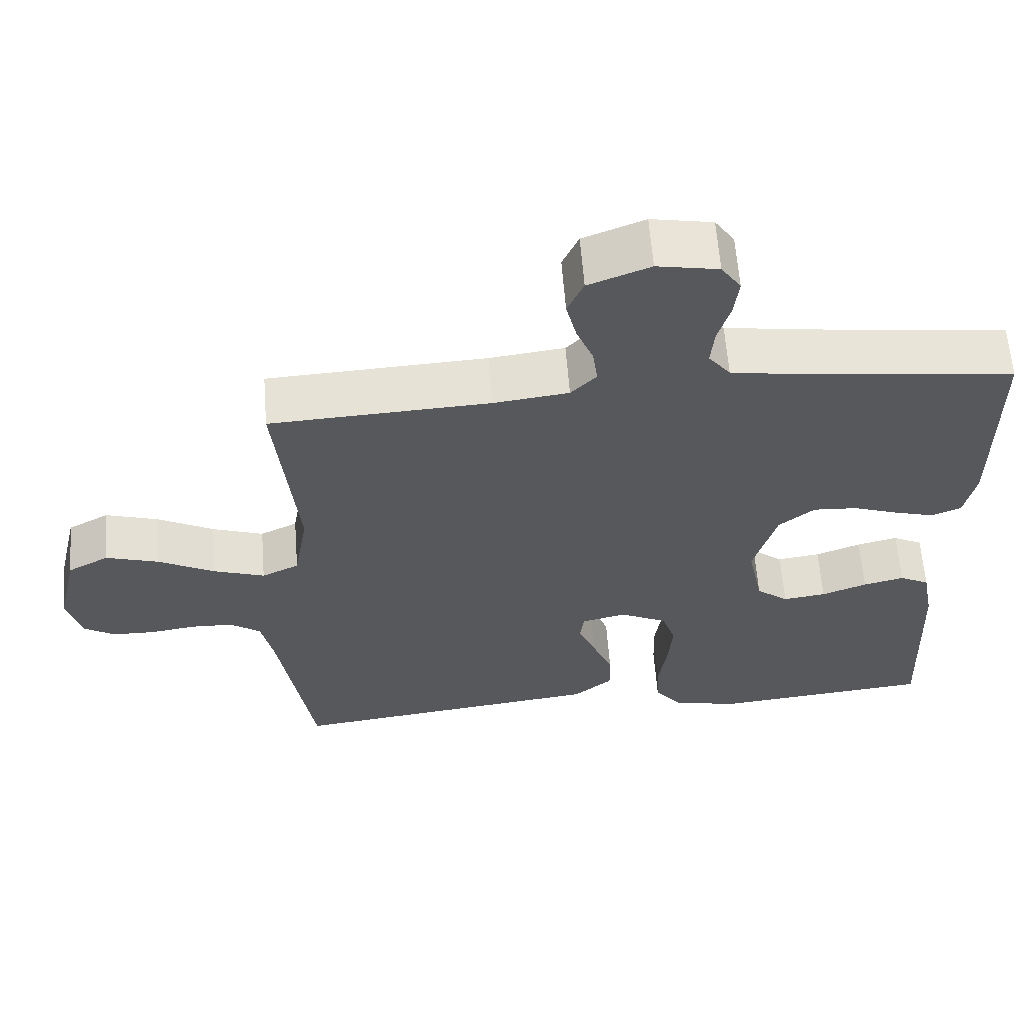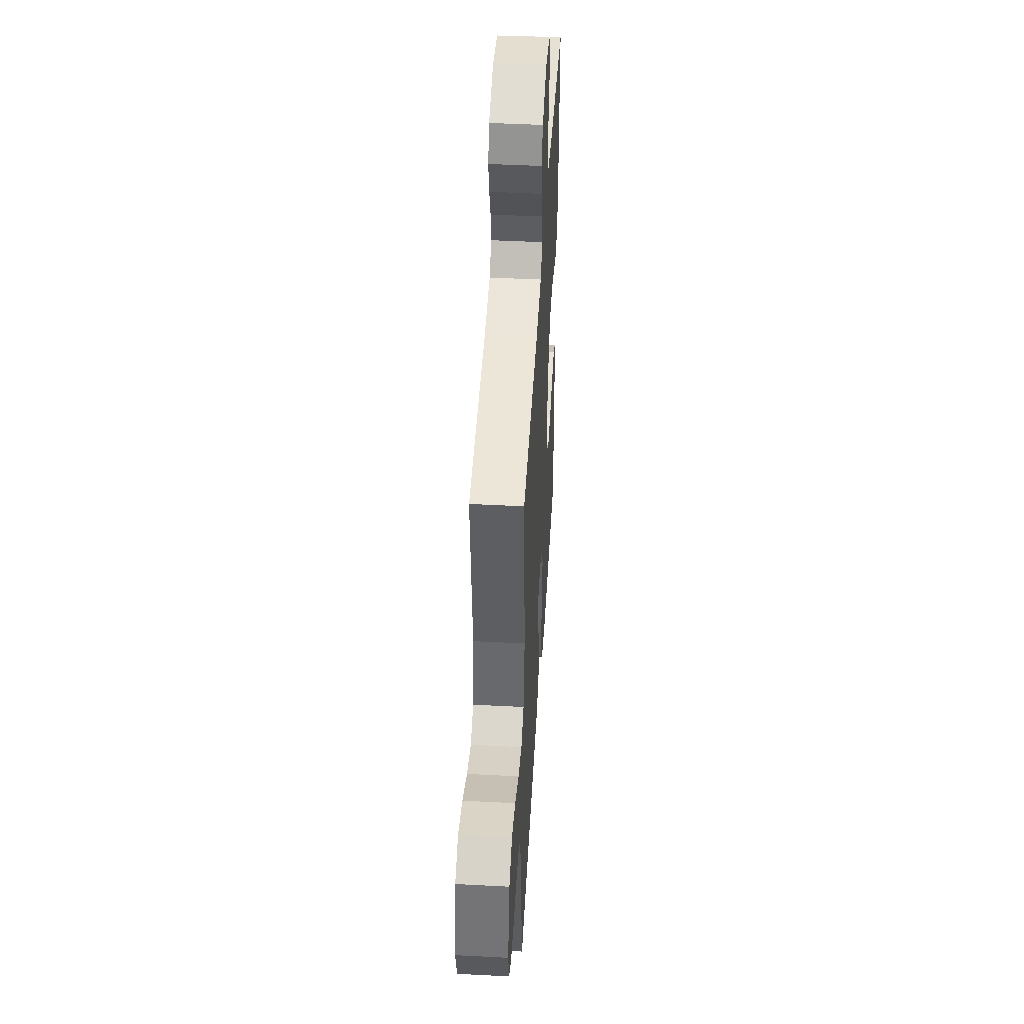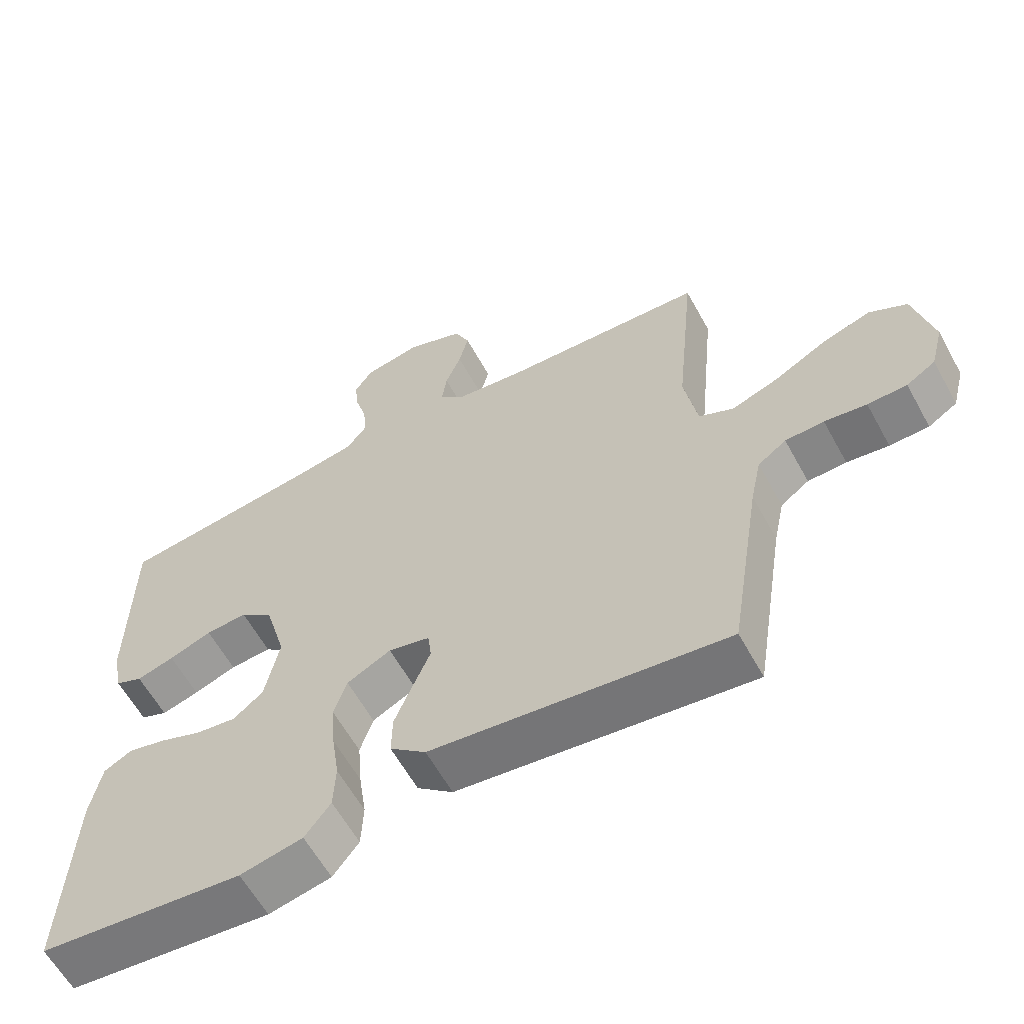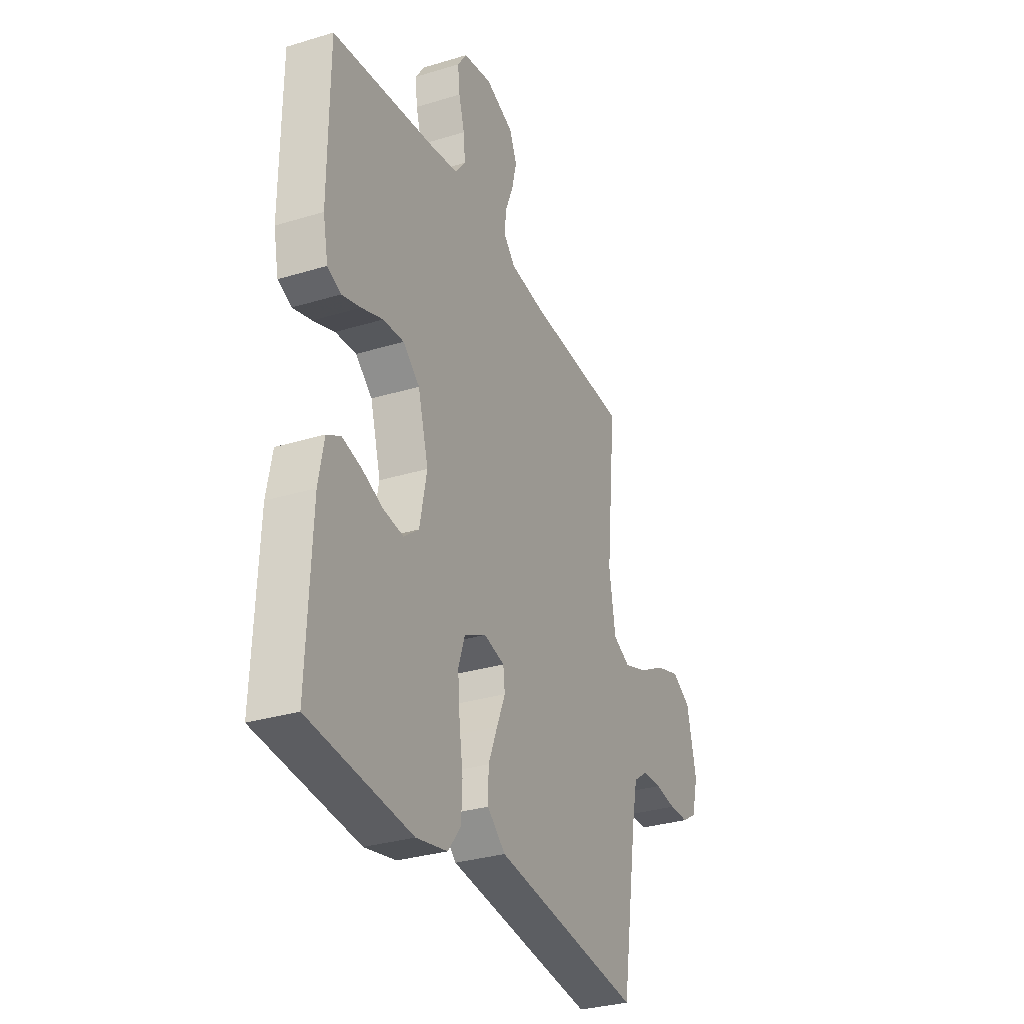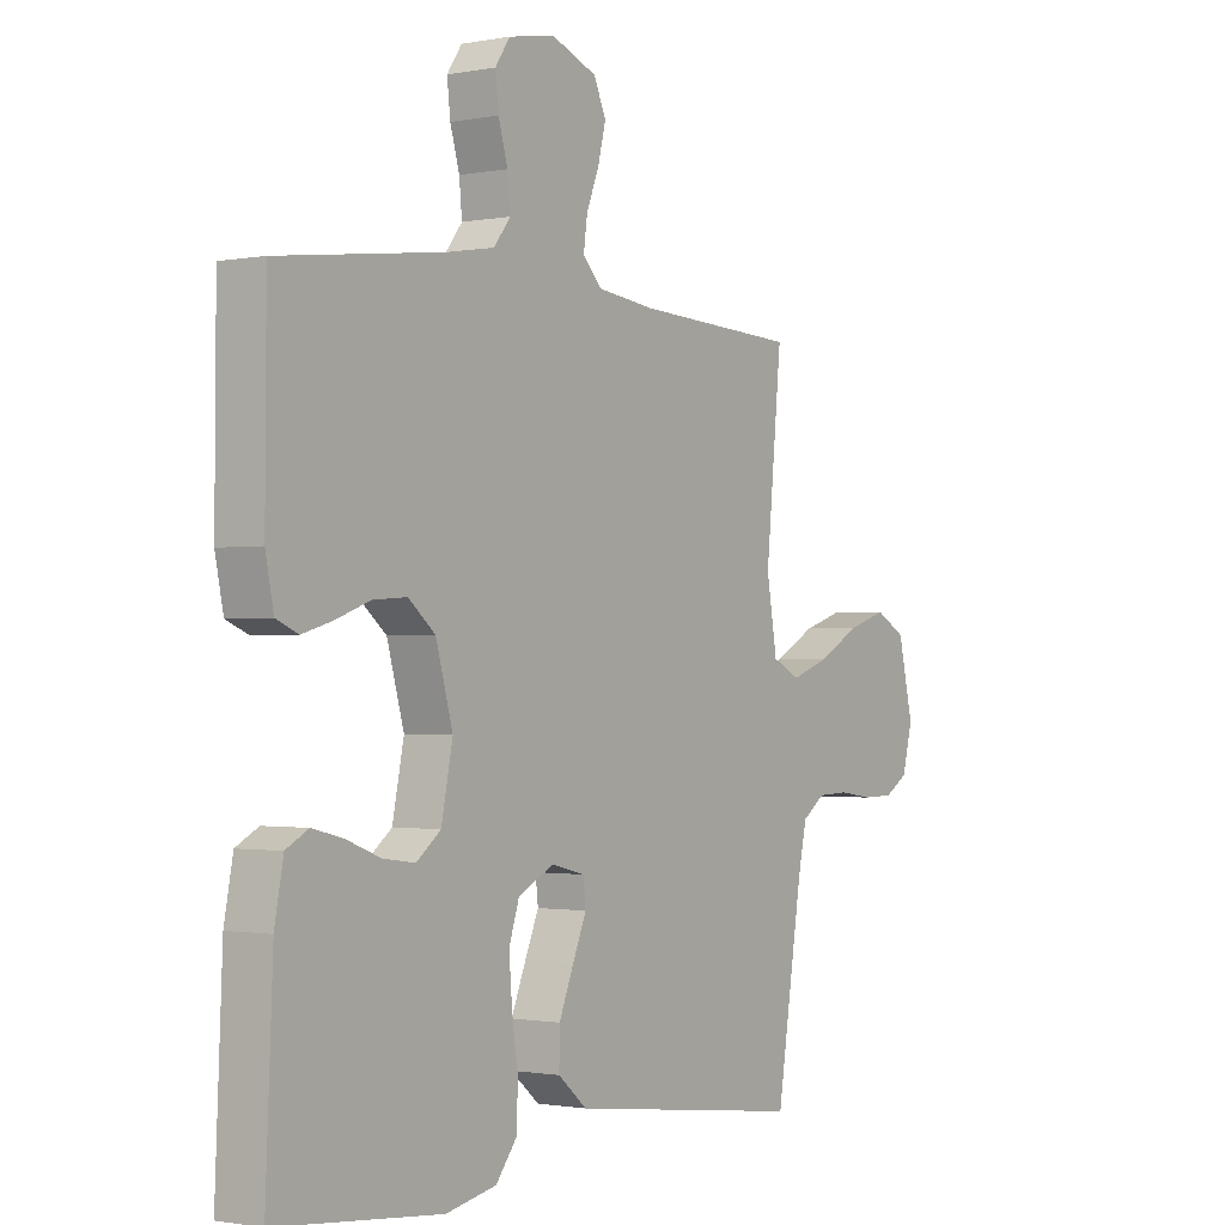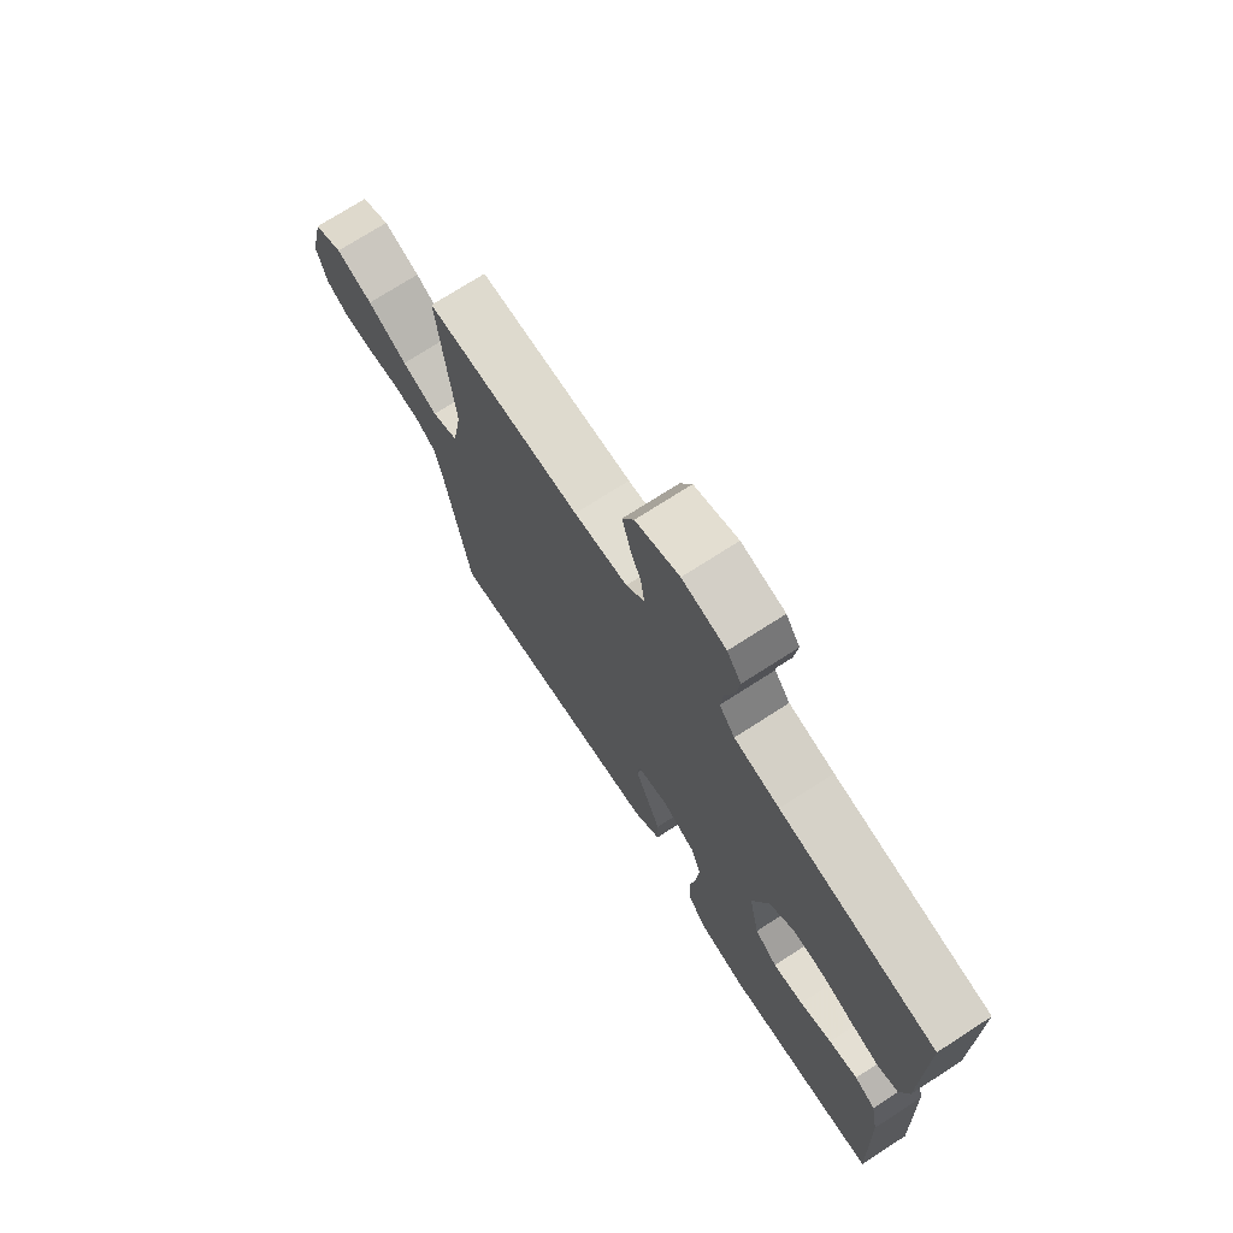
<metadata>
{"format":"obj","ext":"obj","renderer":"f3d","projection":"perspective","resolution":1024,"background":"white","views":[{"elev":61.7,"azim":175.6,"up":"+Z"},{"elev":46.4,"azim":93.4,"up":"+Z"},{"elev":-61.0,"azim":28.8,"up":"+Z"},{"elev":-31.3,"azim":-66.5,"up":"+Z"},{"elev":-1.1,"azim":-54.9,"up":"+Z"},{"elev":73.2,"azim":-122.8,"up":"+Z"}]}
</metadata>
<code>
v 0.5 0.07 -0.5
v 0.2 0.07 -0.462
v 0.066 0.07 -0.445
v 0.013 0.07 -0.4
v 0.014 0.07 -0.339
v 0.041 0.07 -0.272
v 0.066 0.07 -0.212
v 0.061 0.07 -0.169
v 0 0.07 -0.154
v -0.065 0.07 -0.187
v -0.084 0.07 -0.245
v -0.078 0.07 -0.318
v -0.067 0.07 -0.394
v -0.07 0.07 -0.462
v -0.108 0.07 -0.511
v -0.2 0.07 -0.53
v -0.5 0.07 -0.5
v -0.487 0.07 -0.2
v -0.471 0.07 -0.115
v -0.43 0.07 -0.093
v -0.374 0.07 -0.107
v -0.312 0.07 -0.131
v -0.253 0.07 -0.139
v -0.209 0.07 -0.104
v -0.188 0.07 0
v -0.219 0.07 0.111
v -0.268 0.07 0.152
v -0.329 0.07 0.148
v -0.392 0.07 0.125
v -0.447 0.07 0.109
v -0.487 0.07 0.126
v -0.502 0.07 0.2
v -0.5 0.07 0.5
v -0.2 0.07 0.538
v -0.113 0.07 0.553
v -0.083 0.07 0.592
v -0.088 0.07 0.646
v -0.105 0.07 0.705
v -0.111 0.07 0.759
v -0.084 0.07 0.799
v 0 0.07 0.815
v 0.084 0.07 0.782
v 0.106 0.07 0.732
v 0.092 0.07 0.674
v 0.069 0.07 0.616
v 0.062 0.07 0.565
v 0.097 0.07 0.528
v 0.2 0.07 0.515
v 0.5 0.07 0.5
v 0.471 0.07 0.2
v 0.49 0.07 0.087
v 0.541 0.07 0.062
v 0.611 0.07 0.087
v 0.688 0.07 0.129
v 0.76 0.07 0.152
v 0.816 0.07 0.121
v 0.844 0.07 0
v 0.825 0.07 -0.073
v 0.782 0.07 -0.1
v 0.724 0.07 -0.101
v 0.662 0.07 -0.092
v 0.605 0.07 -0.094
v 0.563 0.07 -0.124
v 0.547 0.07 -0.2
v 0.5 0 -0.5
v 0.2 0 -0.462
v 0.066 0 -0.445
v 0.013 0 -0.4
v 0.014 0 -0.339
v 0.041 0 -0.272
v 0.066 0 -0.212
v 0.061 0 -0.169
v 0 0 -0.154
v -0.065 0 -0.187
v -0.084 0 -0.245
v -0.078 0 -0.318
v -0.067 0 -0.394
v -0.07 0 -0.462
v -0.108 0 -0.511
v -0.2 0 -0.53
v -0.5 0 -0.5
v -0.487 0 -0.2
v -0.471 0 -0.115
v -0.43 0 -0.093
v -0.374 0 -0.107
v -0.312 0 -0.131
v -0.253 0 -0.139
v -0.209 0 -0.104
v -0.188 0 0
v -0.219 0 0.111
v -0.268 0 0.152
v -0.329 0 0.148
v -0.392 0 0.125
v -0.447 0 0.109
v -0.487 0 0.126
v -0.502 0 0.2
v -0.5 0 0.5
v -0.2 0 0.538
v -0.113 0 0.553
v -0.083 0 0.592
v -0.088 0 0.646
v -0.105 0 0.705
v -0.111 0 0.759
v -0.084 0 0.799
v 0 0 0.815
v 0.084 0 0.782
v 0.106 0 0.732
v 0.092 0 0.674
v 0.069 0 0.616
v 0.062 0 0.565
v 0.097 0 0.528
v 0.2 0 0.515
v 0.5 0 0.5
v 0.471 0 0.2
v 0.49 0 0.087
v 0.541 0 0.062
v 0.611 0 0.087
v 0.688 0 0.129
v 0.76 0 0.152
v 0.816 0 0.121
v 0.844 0 0
v 0.825 0 -0.073
v 0.782 0 -0.1
v 0.724 0 -0.101
v 0.662 0 -0.092
v 0.605 0 -0.094
v 0.563 0 -0.124
v 0.547 0 -0.2
f 58 59 60 61
f 58 61 62
f 57 58 62
f 56 57 62
f 53 54 55 56
f 52 53 56 62
f 51 52 62 63
f 48 49 50
f 47 48 50 51
f 46 47 51 63
f 42 43 44 45
f 42 45 46
f 41 42 46
f 40 41 46
f 37 38 39 40
f 36 37 40 46
f 35 36 46 63
f 31 32 33 34
f 28 29 30 31
f 28 31 34 35
f 19 20 21 22
f 19 22 23
f 18 19 23
f 17 18 23
f 16 17 23 24
f 12 13 14 15
f 11 12 15 16
f 10 11 16 24
f 4 5 6 7
f 2 3 4 7
f 64 1 2 7
f 64 7 8
f 63 64 8 9
f 35 63 9
f 27 28 35
f 26 27 35
f 25 26 35 9
f 9 10 24 25
f 125 124 123 122
f 126 125 122
f 126 122 121
f 126 121 120
f 120 119 118 117
f 126 120 117 116
f 127 126 116 115
f 114 113 112
f 115 114 112 111
f 127 115 111 110
f 109 108 107 106
f 110 109 106
f 110 106 105
f 110 105 104
f 104 103 102 101
f 110 104 101 100
f 127 110 100 99
f 98 97 96 95
f 95 94 93 92
f 99 98 95 92
f 86 85 84 83
f 87 86 83
f 87 83 82
f 87 82 81
f 88 87 81 80
f 79 78 77 76
f 80 79 76 75
f 88 80 75 74
f 71 70 69 68
f 71 68 67 66
f 71 66 65 128
f 72 71 128
f 73 72 128 127
f 73 127 99
f 99 92 91
f 99 91 90
f 73 99 90 89
f 89 88 74 73
f 1 65 66 2
f 2 66 67 3
f 3 67 68 4
f 4 68 69 5
f 5 69 70 6
f 6 70 71 7
f 7 71 72 8
f 8 72 73 9
f 9 73 74 10
f 10 74 75 11
f 11 75 76 12
f 12 76 77 13
f 13 77 78 14
f 14 78 79 15
f 15 79 80 16
f 16 80 81 17
f 17 81 82 18
f 18 82 83 19
f 19 83 84 20
f 20 84 85 21
f 21 85 86 22
f 22 86 87 23
f 23 87 88 24
f 24 88 89 25
f 25 89 90 26
f 26 90 91 27
f 27 91 92 28
f 28 92 93 29
f 29 93 94 30
f 30 94 95 31
f 31 95 96 32
f 32 96 97 33
f 33 97 98 34
f 34 98 99 35
f 35 99 100 36
f 36 100 101 37
f 37 101 102 38
f 38 102 103 39
f 39 103 104 40
f 40 104 105 41
f 41 105 106 42
f 42 106 107 43
f 43 107 108 44
f 44 108 109 45
f 45 109 110 46
f 46 110 111 47
f 47 111 112 48
f 48 112 113 49
f 49 113 114 50
f 50 114 115 51
f 51 115 116 52
f 52 116 117 53
f 53 117 118 54
f 54 118 119 55
f 55 119 120 56
f 56 120 121 57
f 57 121 122 58
f 58 122 123 59
f 59 123 124 60
f 60 124 125 61
f 61 125 126 62
f 62 126 127 63
f 63 127 128 64
f 64 128 65 1

</code>
